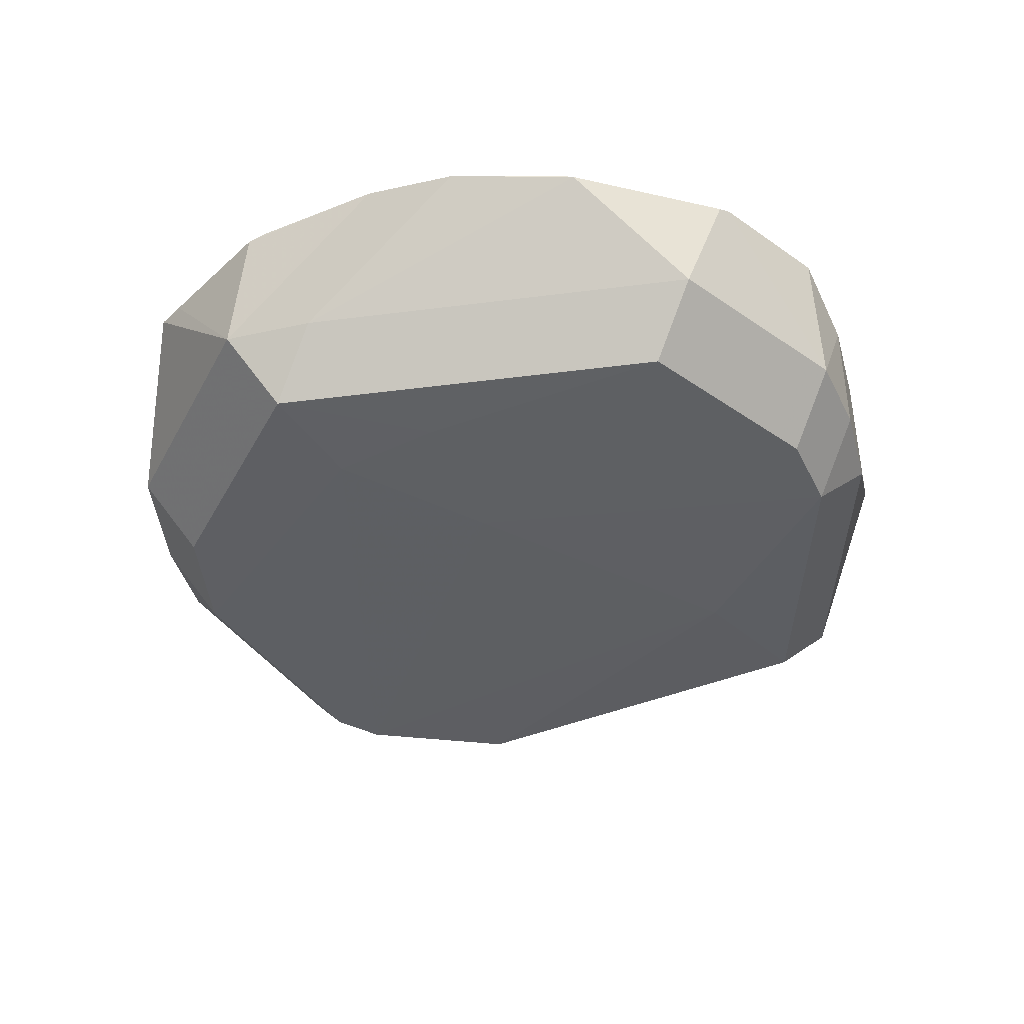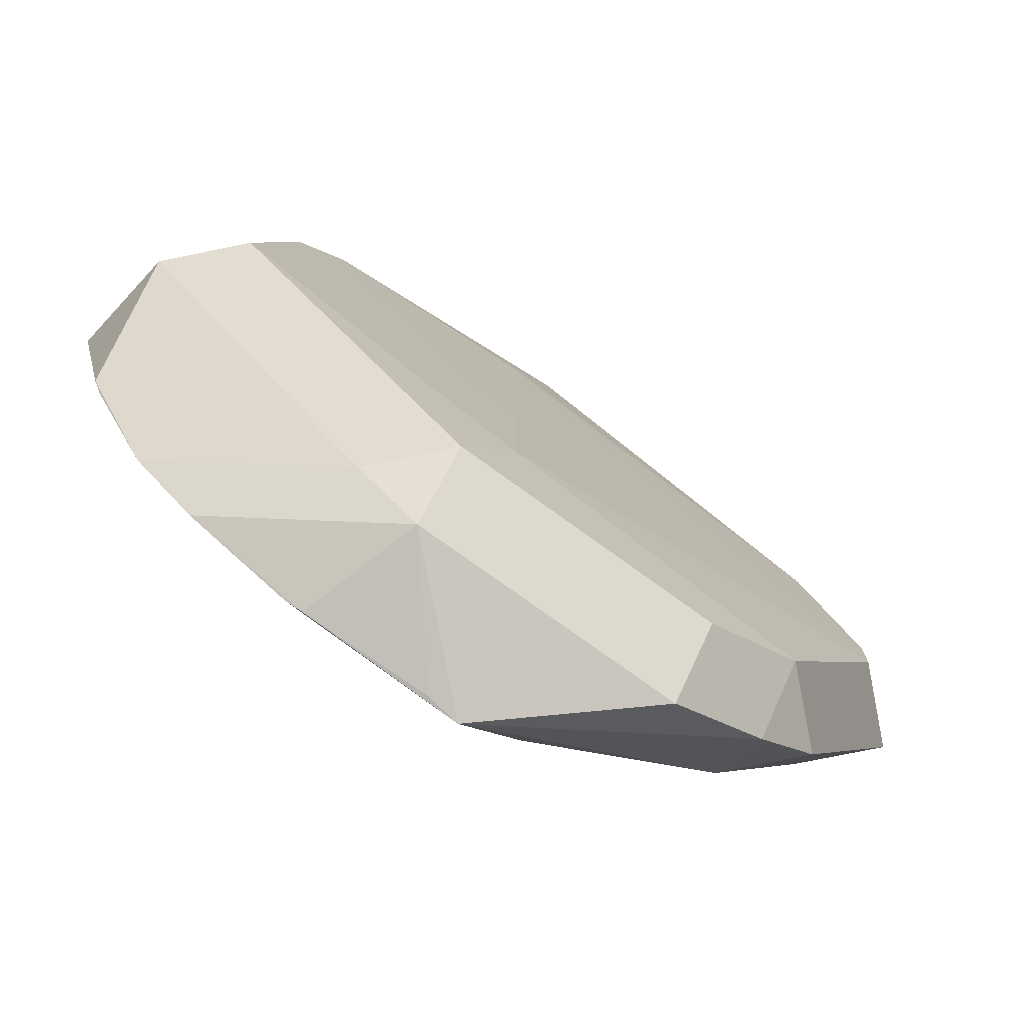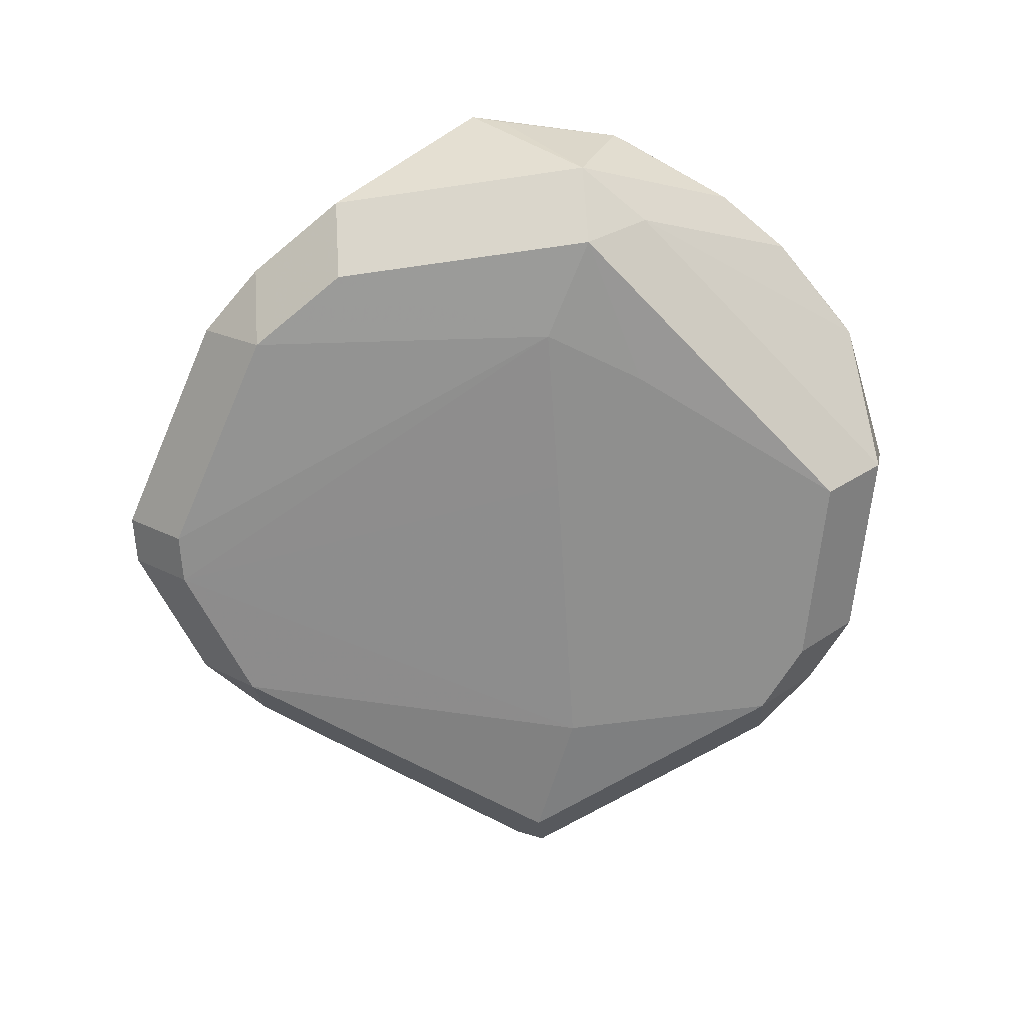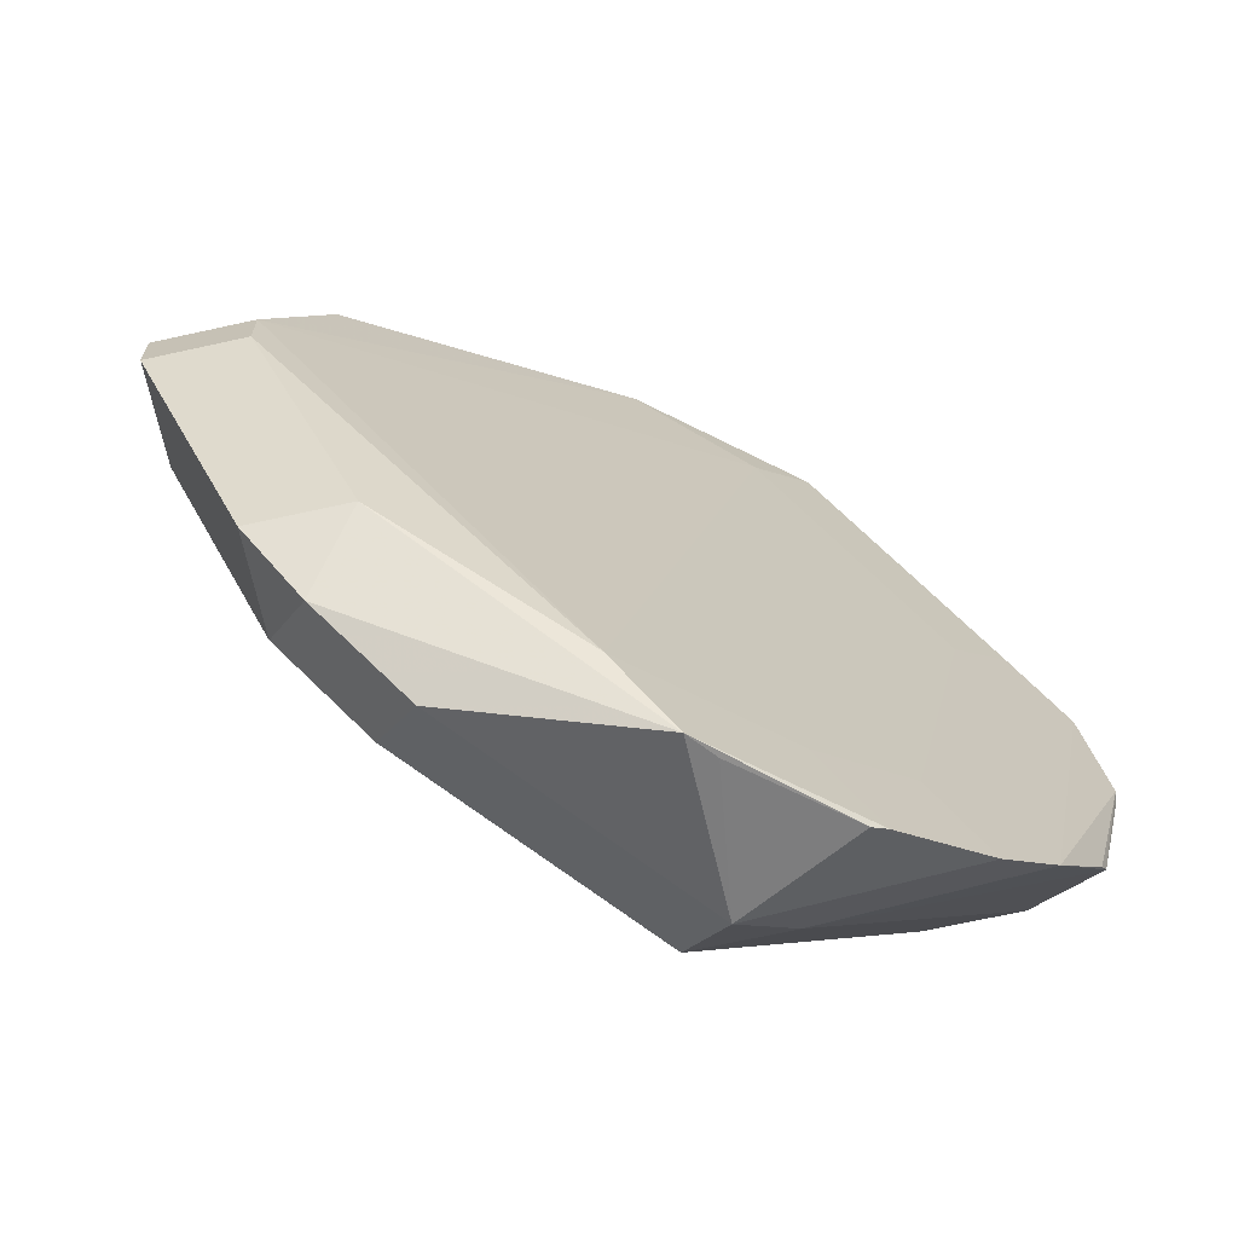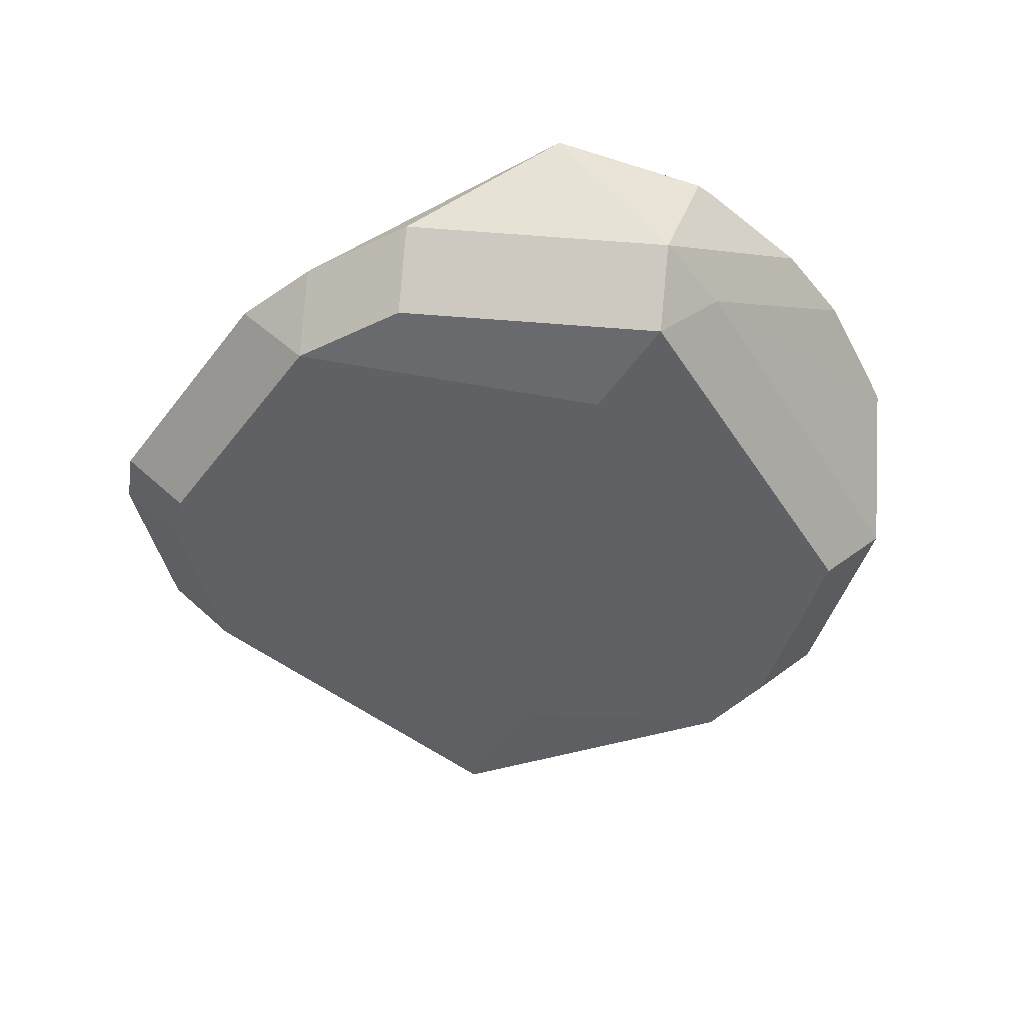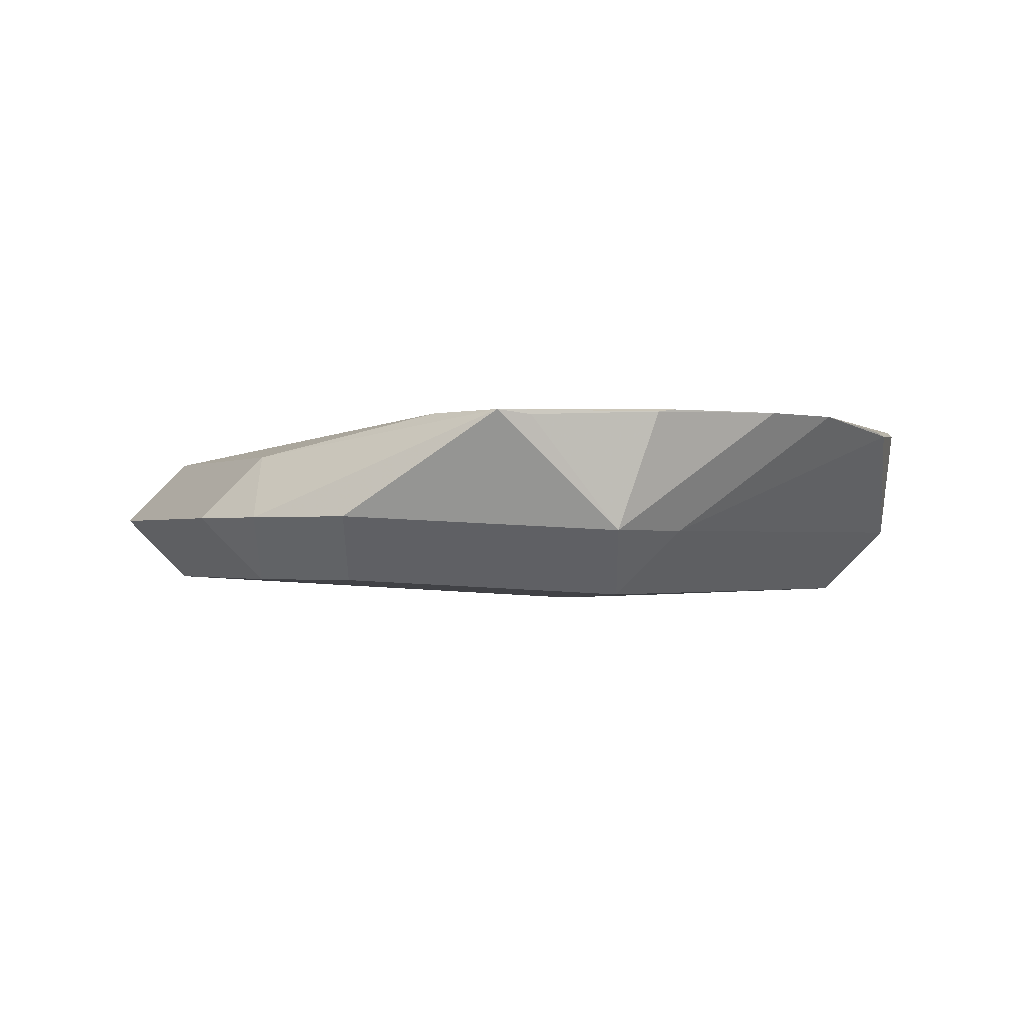
<metadata>
{"format":"obj","ext":"obj","renderer":"f3d","projection":"perspective","resolution":1024,"background":"white","views":[{"elev":-41.9,"azim":60.1,"up":"+Z"},{"elev":-77.3,"azim":146.4,"up":"+Y"},{"elev":-65.7,"azim":4.8,"up":"+Z"},{"elev":-70.1,"azim":-32.6,"up":"+Y"},{"elev":-48.2,"azim":-7.3,"up":"+Z"},{"elev":-1.0,"azim":1.0,"up":"+Z"}]}
</metadata>
<code>
v 0.03801 0.02633 0.005733
v 0.03088 0.03346 0.005733
v 0.03088 0.02633 -0.001395
v 0.01057 0.03857 0.01834
v 0.02483 0.03857 0.01834
v 0.0177 0.0457 0.01834
v 0.03253 0.01517 0.01879
v 0.04679 0.01517 0.01879
v 0.03966 0.008046 0.01879
v 0.03966 0.0223 0.01879
v -0.04262 0.01862 0.007063
v -0.03549 0.02575 0.007063
v -0.03549 0.01862 -6.518e-05
v -0.03549 0.01862 0.01419
v 0.01692 -0.04592 0.01838
v -0.04913 -0.003371 0.007073
v -0.042 -0.003371 -5.49e-05
v -0.042 -0.003371 0.0142
v 0.00307 -0.04894 0.01792
v 0.01966 -0.03848 0.005502
v 0.01253 -0.04561 0.005502
v 0.01253 -0.03848 -0.001626
v 0.04961 0.000193 0.01804
v -0.03574 -0.0284 0.00706
v -0.02862 -0.03553 0.00706
v -0.02862 -0.0284 -6.849e-05
v -0.02862 -0.0284 0.01419
v 0.04464 -0.01936 0.01756
v -0.01768 -0.04329 0.007063
v -0.01768 -0.03616 -6.47e-05
v 0.006863 -0.02728 -0.002228
v 0.04573 -0.01777 0.01711
v 0.006599 -0.007577 -0.002035
v 0.04192 0.02281 0.01533
v 0.03479 0.02994 0.01533
v 0.04946 0.00166 0.01856
v 0.01762 -0.02084 -0.002031
v 0.01152 -0.03763 0.01868
v 0.01865 -0.04476 0.01868
v -0.04925 0.002435 0.007075
v -0.04212 0.002435 -5.263e-05
v -0.04212 0.002435 0.0142
v 0.0002264 0.04983 0.007094
v 0.0002264 0.0427 -3.427e-05
v 0.04342 0.01872 0.005737
v 0.03629 0.01872 -0.001391
v 0.04752 -0.00368 0.00555
v 0.04039 -0.00368 -0.001578
v -0.003219 0.05008 0.009676
v -0.003219 0.04295 0.0168
v -0.007671 -0.04258 0.01842
v -0.0005435 -0.0497 0.01842
v 0.005911 0.02745 -0.001627
v 0.02328 -0.02954 0.01879
v 0.03754 -0.02954 0.01879
v 0.03041 -0.03667 0.01879
f 53 13 44
f 50 6 49
f 14 42 50
f 25 24 26
f 31 26 17
f 12 13 11
f 11 14 12
f 3 53 44
f 4 6 50
f 50 42 4
f 42 51 4
f 52 51 27
f 24 25 27
f 27 25 52
f 43 49 6
f 12 49 43
f 31 17 41
f 13 53 41
f 19 15 52
f 55 28 36
f 32 55 20
f 32 28 55
f 23 36 32
f 32 36 28
f 31 37 22
f 22 37 48
f 48 3 46
f 2 43 6
f 18 51 42
f 18 27 51
f 31 41 33
f 33 41 53
f 53 3 33
f 33 37 31
f 48 37 33
f 33 3 48
f 52 15 39
f 15 56 39
f 7 4 51
f 47 32 20
f 23 32 47
f 47 36 23
f 30 26 31
f 31 22 30
f 35 2 6
f 36 47 45
f 38 7 51
f 52 25 29
f 34 45 1
f 3 2 1
f 7 38 54
f 55 36 8
f 34 5 8
f 8 45 34
f 36 45 8
f 52 29 21
f 21 19 52
f 15 19 21
f 21 22 20
f 21 56 15
f 14 49 12
f 50 49 14
f 24 16 17
f 26 24 17
f 42 14 11
f 40 42 11
f 43 13 12
f 44 13 43
f 40 11 41
f 41 11 13
f 41 17 16
f 41 16 40
f 44 43 2
f 2 3 44
f 18 42 40
f 40 16 18
f 18 16 24
f 24 27 18
f 47 22 48
f 20 22 47
f 35 5 34
f 6 5 35
f 45 47 48
f 48 46 45
f 52 39 38
f 38 51 52
f 26 30 29
f 29 25 26
f 1 35 34
f 2 35 1
f 1 45 46
f 1 46 3
f 54 9 7
f 56 9 54
f 54 38 39
f 54 39 56
f 8 9 56
f 8 56 55
f 21 29 30
f 21 30 22
f 55 56 21
f 20 55 21
f 4 7 10
f 6 4 10
f 10 5 6
f 10 8 5
f 7 9 10
f 9 8 10

</code>
